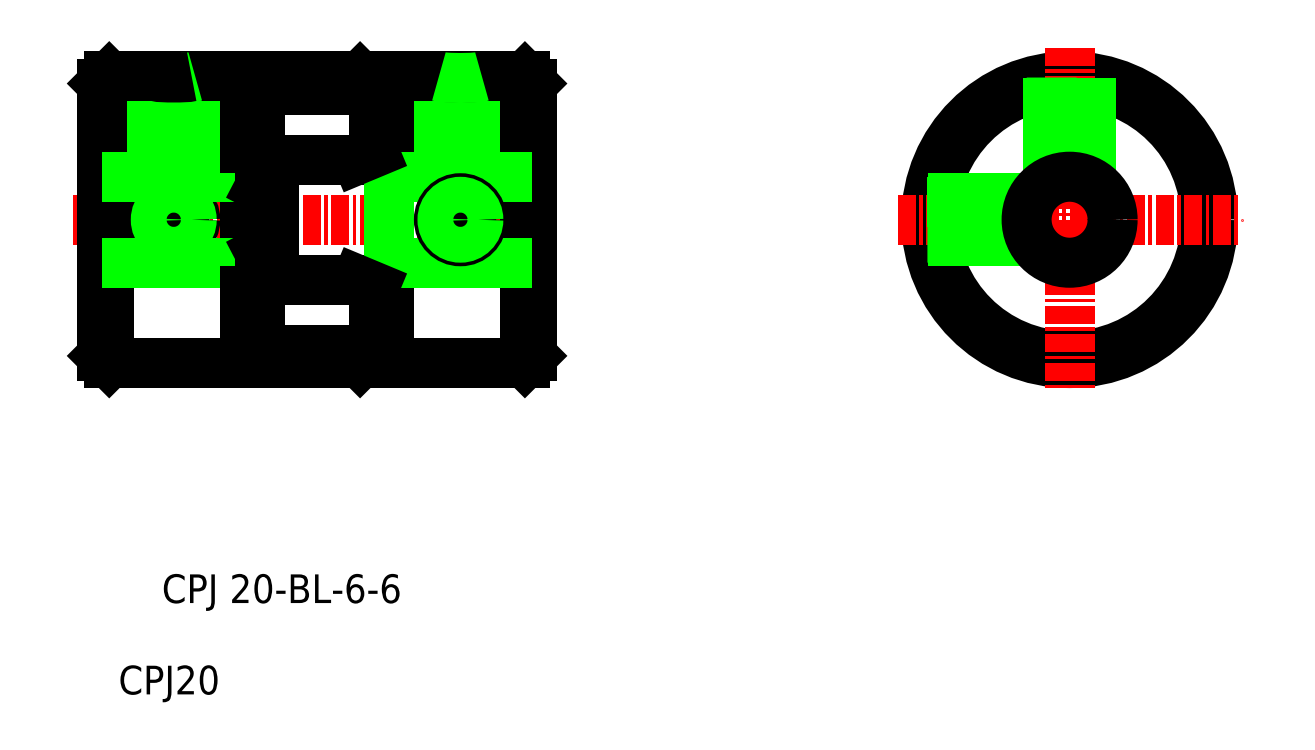
<metadata>
{"format":"dxf","ext":"dxf","renderer":"ezdxf+matplotlib","layout":"modelspace","background":"white","min_lineweight":24,"dpi":150}
</metadata>
<code>
0
SECTION
2
ENTITIES
0
CIRCLE
8
0
10
170.3
20
106.6
30
0
40
9.5
0
CIRCLE
8
0
10
170.3
20
106.6
30
0
40
10
0
LINE
8
CENTER
10
158.3
20
106.6
30
0
11
182.3
21
106.6
31
0
0
LINE
8
0
10
160.4
20
107.9
30
0
11
167.6
21
107.9
31
0
0
LINE
8
0
10
160.4
20
108.1
30
0
11
167.7
21
108.1
31
0
0
LINE
8
0
10
160.4
20
105.4
30
0
11
167.6
21
105.4
31
0
0
LINE
8
0
10
160.4
20
105.1
30
0
11
167.7
21
105.1
31
0
0
TEXT
8
0
10
103
20
73.61
30
0
40
2
1
CPJ20
72
     1
11
107.5
21
72.94
31
0
73
     1
0
LINE
8
CENTER
10
100.8
20
106.6
30
0
11
134.8
21
106.6
31
0
0
LINE
8
0
10
102.8
20
97.13
30
0
11
102.8
21
116.1
31
0
0
LINE
8
0
10
103.3
20
96.63
30
0
11
103.3
21
116.6
31
0
0
LINE
8
CENTER
10
107.8
20
117.5
30
0
11
107.8
21
104.1
31
0
0
LINE
8
0
10
112.8
20
97.55
30
0
11
112.8
21
115.7
31
0
0
LINE
8
CENTER
10
127.8
20
117.5
30
0
11
127.8
21
104.1
31
0
0
LINE
8
0
10
106.3
20
116.6
30
0
11
106.3
21
109.6
31
0
0
LINE
8
0
10
106.6
20
116.6
30
0
11
106.6
21
109.6
31
0
0
LINE
8
0
10
109.3
20
116.6
30
0
11
109.3
21
109.6
31
0
0
LINE
8
0
10
109.1
20
116.6
30
0
11
109.1
21
109.6
31
0
0
LINE
8
0
10
113.8
20
108.9
30
0
11
113.8
21
115.5
31
0
0
LINE
8
0
10
122.8
20
116.6
30
0
11
122.8
21
110.8
31
0
0
LINE
8
0
10
126.3
20
116.6
30
0
11
126.3
21
109.6
31
0
0
LINE
8
0
10
126.6
20
116.6
30
0
11
126.6
21
109.6
31
0
0
LINE
8
0
10
129.3
20
116.6
30
0
11
129.3
21
109.6
31
0
0
LINE
8
0
10
129.1
20
116.6
30
0
11
129.1
21
109.6
31
0
0
LINE
8
0
10
121.8
20
115.6
30
0
11
121.8
21
110.8
31
0
0
LINE
8
0
10
132.8
20
97.13
30
0
11
132.8
21
116.1
31
0
0
LINE
8
0
10
132.3
20
96.63
30
0
11
132.3
21
116.6
31
0
0
TEXT
8
0
10
102.9
20
79.98
30
0
40
2
1
CPJ 20-BL-6-6
72
     1
11
115.4
21
79.31
31
0
73
     1
0
LINE
8
0
10
120.8
20
96.63
30
0
11
103.3
21
96.63
31
0
0
LINE
8
0
10
122.8
20
102.4
30
0
11
114.8
21
102.4
31
0
0
LINE
8
0
10
112.8
20
97.55
30
0
11
120.8
21
97.55
31
0
0
LINE
8
0
10
114.8
20
110.8
30
0
11
122.8
21
110.8
31
0
0
LINE
8
0
10
113.8
20
97.79
30
0
11
113.8
21
104.3
31
0
0
LINE
8
0
10
103.3
20
96.63
30
0
11
102.8
21
97.13
31
0
0
LINE
8
0
10
113.8
20
97.79
30
0
11
115
21
97.55
31
0
0
CIRCLE
8
0
10
107.8
20
106.6
30
0
40
1.5
0
LINE
8
0
10
102.8
20
103.6
30
0
11
112.8
21
103.6
31
0
0
LINE
8
0
10
112.8
20
109.6
30
0
11
102.8
21
109.6
31
0
0
POLYLINE
8
0
66
     1
10
0
20
0
30
0
70
     1
0
VERTEX
8
0
10
108.6
20
106.2
30
0
0
VERTEX
8
0
10
107.8
20
105.8
30
0
0
VERTEX
8
0
10
107.1
20
106.2
30
0
0
VERTEX
8
0
10
107.1
20
107.1
30
0
0
VERTEX
8
0
10
107.8
20
107.5
30
0
0
VERTEX
8
0
10
108.6
20
107.1
30
0
0
SEQEND
8
0
0
CIRCLE
8
0
10
107.8
20
106.6
30
0
40
1.25
0
LINE
8
0
10
113.8
20
104.3
30
0
11
113.8
21
108.9
31
0
0
LINE
8
0
10
114.8
20
102.4
30
0
11
114.8
21
110.8
31
0
0
LINE
8
0
10
112.8
20
101.6
30
0
11
113.8
21
101.6
31
0
0
LINE
8
0
10
114.8
20
102.4
30
0
11
113.8
21
104.3
31
0
0
LINE
8
0
10
113.8
20
101.9
30
0
11
115
21
102.4
31
0
0
LINE
8
0
10
113.8
20
108.9
30
0
11
114.8
21
110.8
31
0
0
LINE
8
0
10
115
20
110.8
30
0
11
113.8
21
111.3
31
0
0
LINE
8
0
10
122.8
20
102.4
30
0
11
122.8
21
96.63
31
0
0
LINE
8
0
10
121.8
20
97.63
30
0
11
121.8
21
102.4
31
0
0
LINE
8
0
10
122.8
20
96.63
30
0
11
132.3
21
96.63
31
0
0
LINE
8
0
10
120.6
20
97.55
30
0
11
121.8
21
97.79
31
0
0
LINE
8
0
10
120.8
20
96.63
30
0
11
121.8
21
97.63
31
0
0
LINE
8
0
10
120.8
20
97.55
30
0
11
121.8
21
97.63
31
0
0
LINE
8
0
10
120.8
20
96.63
30
0
11
120.8
21
97.55
31
0
0
LINE
8
0
10
132.3
20
96.63
30
0
11
132.8
21
97.13
31
0
0
LINE
8
0
10
122.8
20
109.6
30
0
11
132.8
21
109.6
31
0
0
LINE
8
0
10
122.8
20
103.6
30
0
11
132.8
21
103.6
31
0
0
LINE
8
0
10
122.8
20
102.4
30
0
11
122.8
21
110.8
31
0
0
LINE
8
0
10
120.6
20
102.4
30
0
11
121.8
21
101.9
31
0
0
LINE
8
0
10
120.6
20
110.8
30
0
11
121.8
21
111.3
31
0
0
POLYLINE
8
0
66
     1
10
0
20
0
30
0
70
     1
0
VERTEX
8
0
10
127.1
20
106.2
30
0
0
VERTEX
8
0
10
127.8
20
105.8
30
0
0
VERTEX
8
0
10
128.6
20
106.2
30
0
0
VERTEX
8
0
10
128.6
20
107.1
30
0
0
VERTEX
8
0
10
127.8
20
107.5
30
0
0
VERTEX
8
0
10
127.1
20
107.1
30
0
0
SEQEND
8
0
0
CIRCLE
8
0
10
127.8
20
106.6
30
0
40
1.5
0
CIRCLE
8
0
10
127.8
20
106.6
30
0
40
1.25
0
LINE
8
0
10
112.8
20
115.7
30
0
11
120.8
21
115.7
31
0
0
LINE
8
0
10
109.1
20
116.6
30
0
11
120.8
21
116.6
31
0
0
POLYLINE
8
0
66
     1
10
0
20
0
30
0
70
   128
0
VERTEX
8
0
10
109.3
20
116.6
30
0
0
VERTEX
8
0
10
109.1
20
116.6
30
0
0
VERTEX
8
0
10
108.6
20
116.5
30
0
0
VERTEX
8
0
10
107.8
20
116.5
30
0
0
VERTEX
8
0
10
107.1
20
116.5
30
0
0
VERTEX
8
0
10
106.5
20
116.6
30
0
0
VERTEX
8
0
10
106.3
20
116.6
30
0
0
SEQEND
8
0
0
LINE
8
0
10
103.3
20
116.6
30
0
11
106.6
21
116.6
31
0
0
LINE
8
0
10
102.8
20
116.1
30
0
11
103.3
21
116.6
31
0
0
POLYLINE
8
0
66
     1
10
0
20
0
30
0
70
   128
0
VERTEX
8
0
10
109.1
20
116.6
30
0
0
VERTEX
8
0
10
108.8
20
116.6
30
0
0
VERTEX
8
0
10
108.2
20
116.6
30
0
0
VERTEX
8
0
10
107.4
20
116.6
30
0
0
VERTEX
8
0
10
106.8
20
116.6
30
0
0
VERTEX
8
0
10
106.6
20
116.6
30
0
0
SEQEND
8
0
0
LINE
8
0
10
112.8
20
111.6
30
0
11
113.8
21
111.6
31
0
0
LINE
8
0
10
113.8
20
115.5
30
0
11
115
21
115.7
31
0
0
LINE
8
0
10
126.6
20
116.6
30
0
11
122.8
21
116.6
31
0
0
LINE
8
0
10
120.8
20
116.6
30
0
11
121.8
21
115.6
31
0
0
LINE
8
0
10
120.8
20
115.7
30
0
11
121.8
21
115.6
31
0
0
LINE
8
0
10
120.6
20
115.7
30
0
11
121.8
21
115.5
31
0
0
LINE
8
0
10
132.3
20
116.6
30
0
11
129.1
21
116.6
31
0
0
POLYLINE
8
0
66
     1
10
0
20
0
30
0
70
   128
0
VERTEX
8
0
10
129.1
20
116.6
30
0
0
VERTEX
8
0
10
128.8
20
116.6
30
0
0
VERTEX
8
0
10
128.2
20
116.6
30
0
0
VERTEX
8
0
10
127.4
20
116.6
30
0
0
VERTEX
8
0
10
126.8
20
116.6
30
0
0
VERTEX
8
0
10
126.6
20
116.6
30
0
0
SEQEND
8
0
0
POLYLINE
8
0
66
     1
10
0
20
0
30
0
70
   128
0
VERTEX
8
0
10
129.3
20
116.6
30
0
0
VERTEX
8
0
10
129.1
20
116.6
30
0
0
VERTEX
8
0
10
128.6
20
116.5
30
0
0
VERTEX
8
0
10
127.8
20
116.5
30
0
0
VERTEX
8
0
10
127.1
20
116.5
30
0
0
VERTEX
8
0
10
126.5
20
116.6
30
0
0
VERTEX
8
0
10
126.3
20
116.6
30
0
0
SEQEND
8
0
0
LINE
8
0
10
132.8
20
116.1
30
0
11
132.3
21
116.6
31
0
0
LINE
8
CENTER
10
170.3
20
118.6
30
0
11
170.3
21
94.63
31
0
0
LINE
8
0
10
169.1
20
116.5
30
0
11
169.1
21
109.4
31
0
0
LINE
8
0
10
168.8
20
116.5
30
0
11
168.8
21
109.2
31
0
0
LINE
8
0
10
171.8
20
116.5
30
0
11
171.8
21
109.2
31
0
0
LINE
8
0
10
171.6
20
116.5
30
0
11
171.6
21
109.4
31
0
0
CIRCLE
8
0
10
170.3
20
106.6
30
0
40
3
0
ENDSEC
0
EOF

</code>
